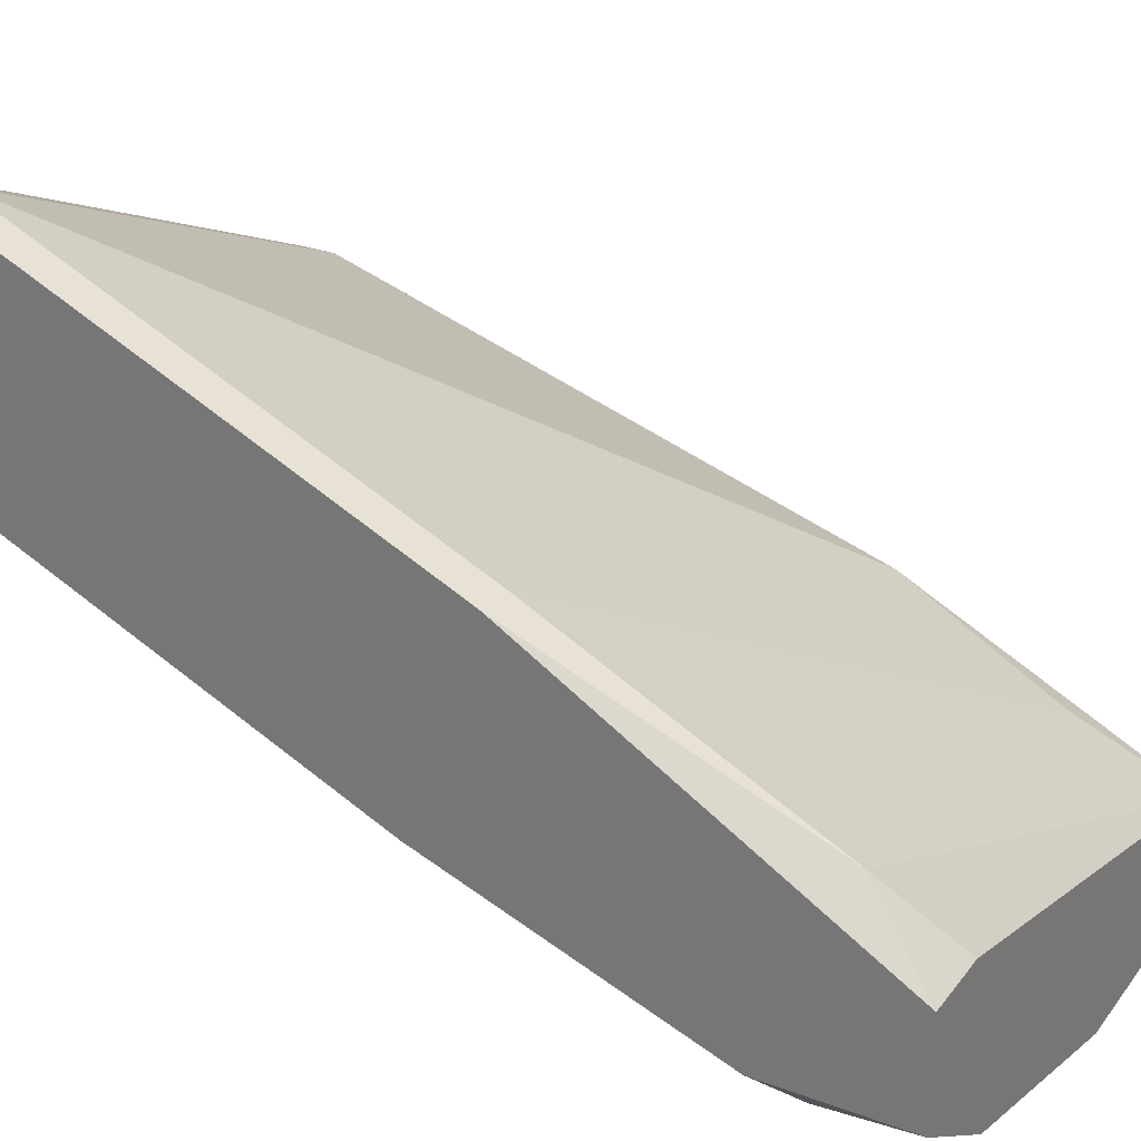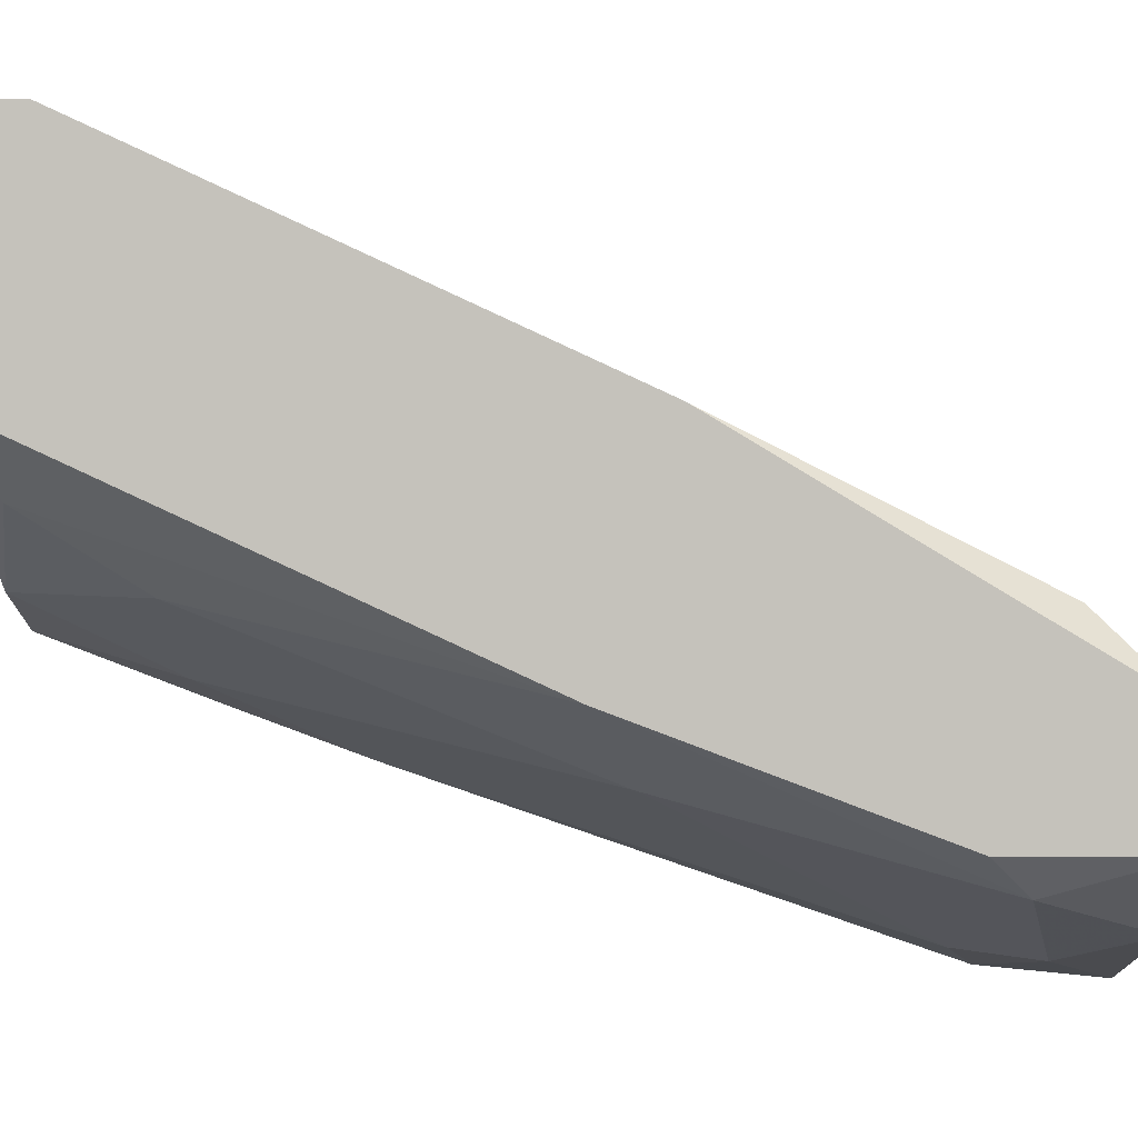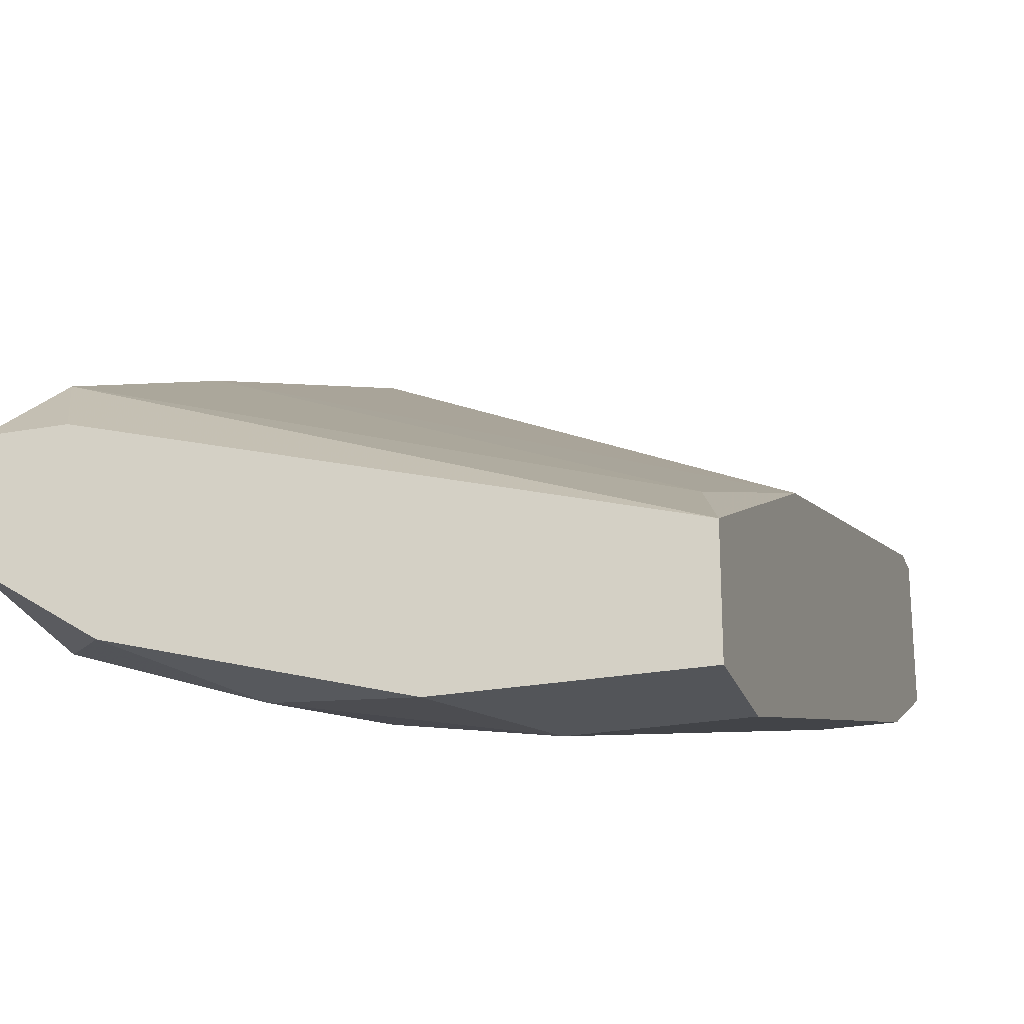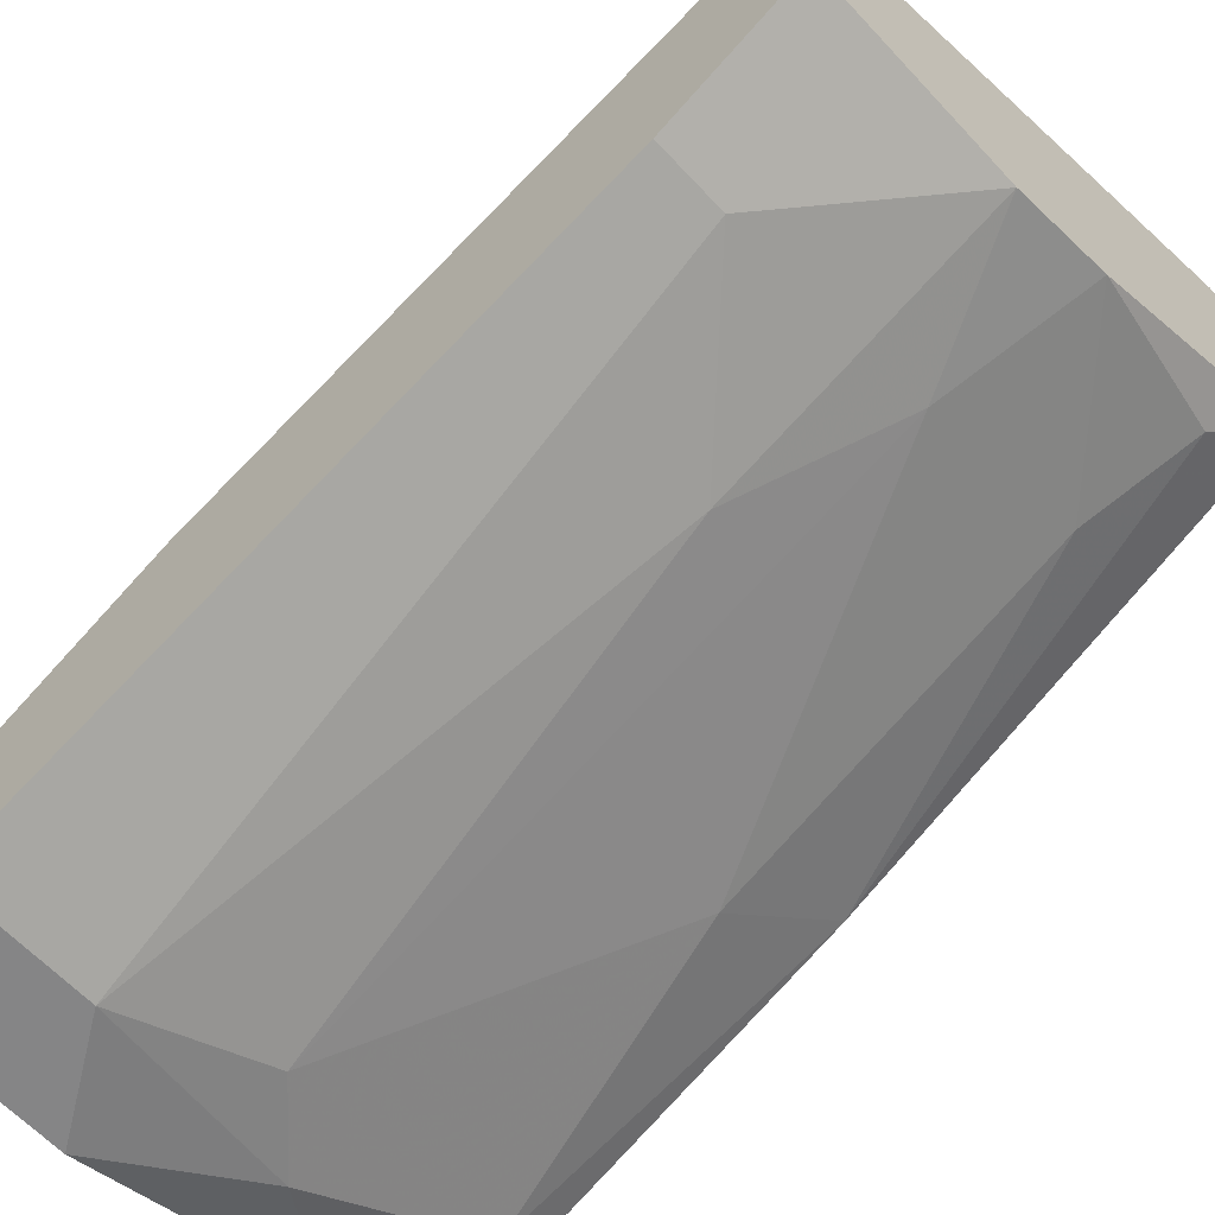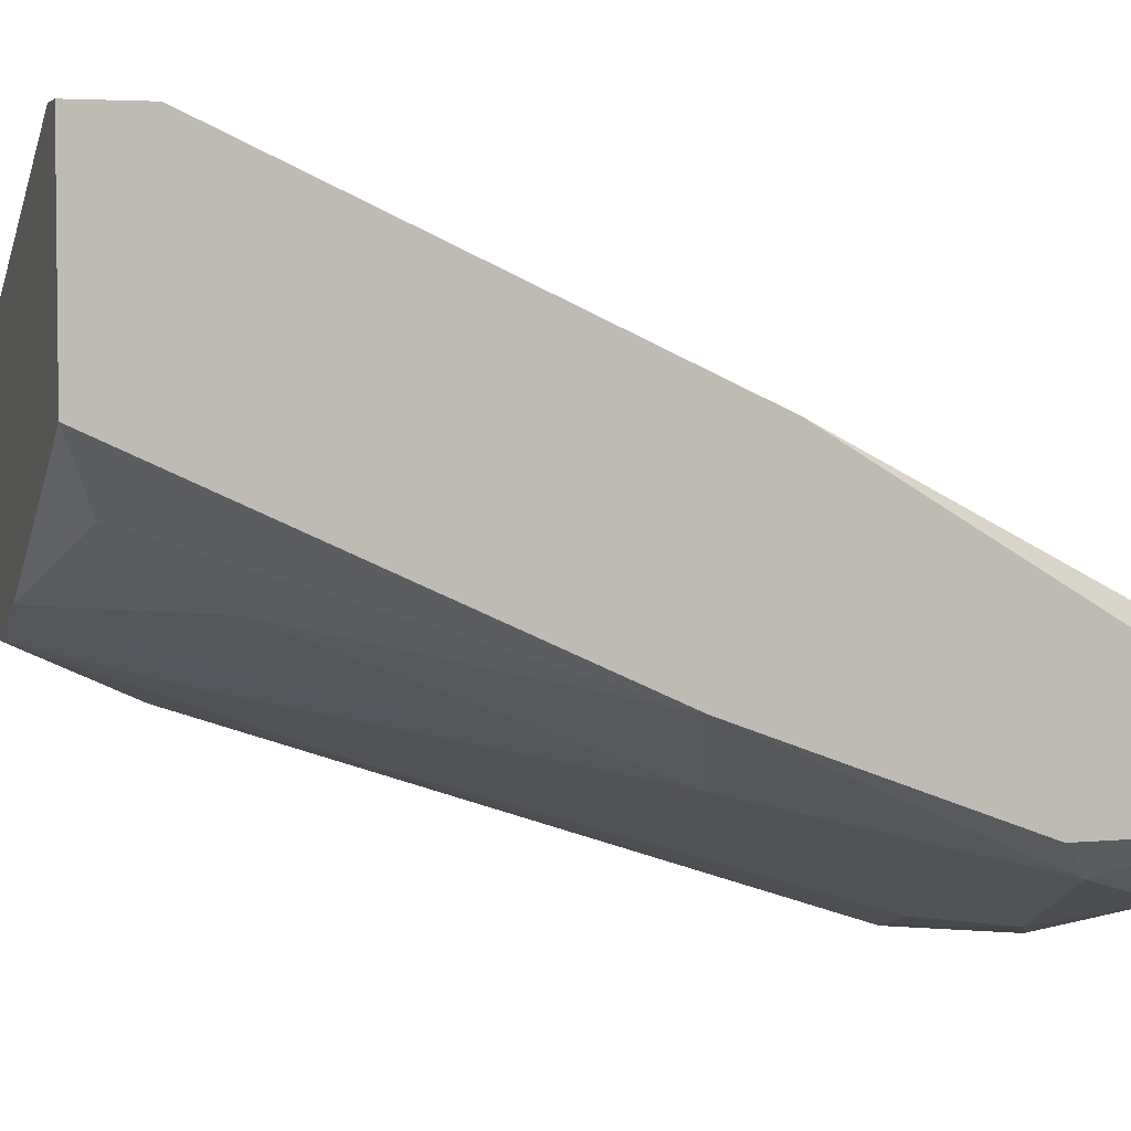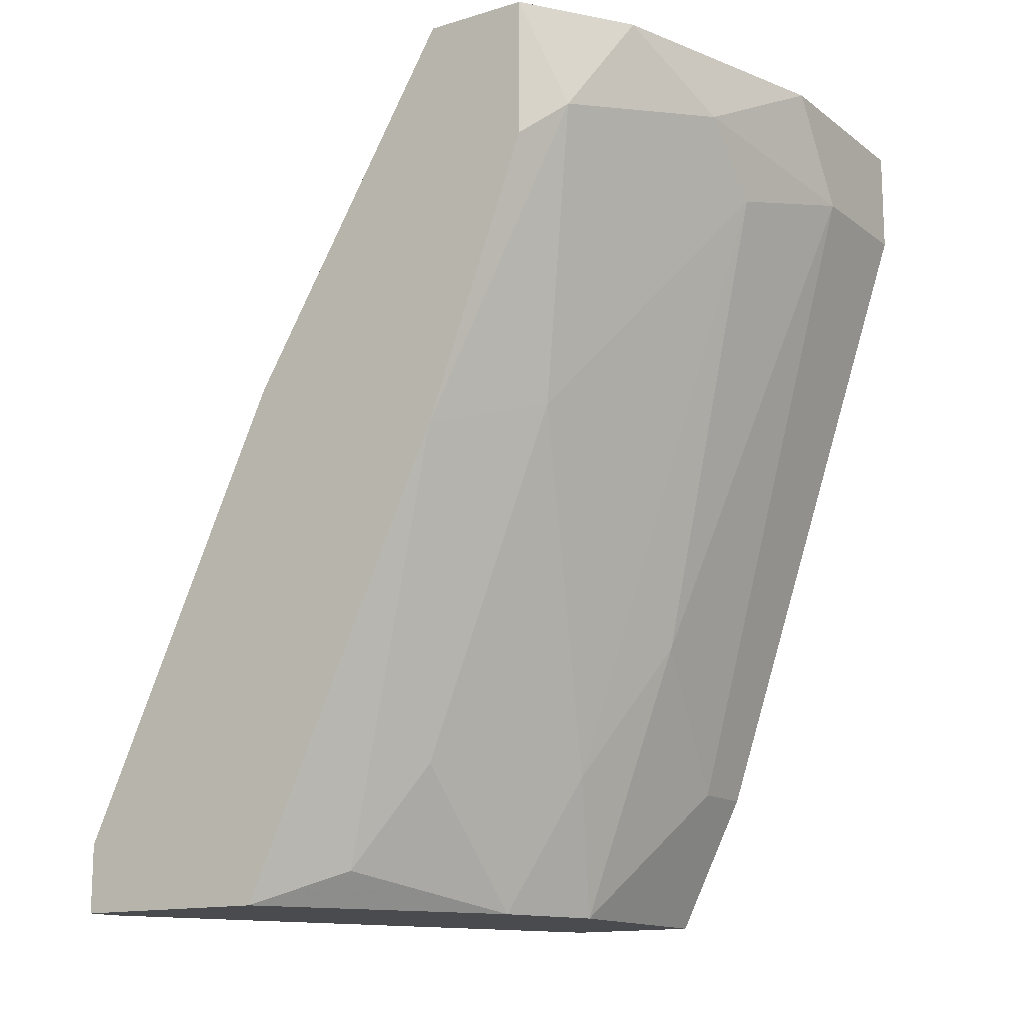
<metadata>
{"format":"obj","ext":"obj","renderer":"f3d","projection":"perspective","resolution":1024,"background":"white","views":[{"elev":28.1,"azim":-60.5,"up":"+Y"},{"elev":1.4,"azim":-88.8,"up":"+Y"},{"elev":-24.0,"azim":17.1,"up":"+Y"},{"elev":-61.9,"azim":132.6,"up":"+Y"},{"elev":4.0,"azim":-107.6,"up":"+Y"},{"elev":-14.3,"azim":-56.7,"up":"+Z"}]}
</metadata>
<code>
v -0.03979 -0.04744 0.01875
v -0.009856 -0.07988 0.07364
v 0.000129 -0.07988 0.07364
v -0.0373 -0.05741 0.07613
v 0.000129 -0.04994 0.01875
v -0.0373 -0.03246 0.02374
v 0.000129 -0.07239 0.08113
v -0.01485 -0.0599 0.01875
v -0.0373 -0.07239 0.07364
v -0.03979 -0.06989 0.08113
v 0.000129 -0.0649 0.02873
v 0.000129 -0.0624 0.06116
v -0.03979 -0.03246 0.01875
v -0.01485 -0.07988 0.08113
v -0.03979 -0.0624 0.08113
v -0.03231 -0.05741 0.02873
v -0.01983 -0.07737 0.07114
v 0.000129 -0.0599 0.01875
v 0.000129 -0.04994 0.02125
v -0.03231 -0.06739 0.05367
v -0.03979 -0.0624 0.05118
v -0.0373 -0.04744 0.05617
v 0.000129 -0.07988 0.08113
v -0.01485 -0.06739 0.03872
v -0.03979 -0.04744 0.05617
v -0.002368 -0.06739 0.07364
v -0.02233 -0.05741 0.01875
v -0.03231 -0.07488 0.08113
v -0.004865 -0.0649 0.02873
v -0.02482 -0.07737 0.07613
v -0.0348 -0.0624 0.08113
v -0.01983 -0.0624 0.02873
v -0.0373 -0.03246 0.01875
v -0.0348 -0.05243 0.02125
v -0.03979 -0.03246 0.02374
v -0.03979 -0.06989 0.07114
f 21 9 36
f 3 5 7
f 1 5 8
f 3 2 11
f 5 3 11
f 7 5 12
f 5 1 13
f 1 10 13
f 2 3 14
f 7 10 14
f 10 7 15
f 13 10 15
f 8 5 18
f 5 11 18
f 11 8 18
f 5 6 19
f 6 12 19
f 12 5 19
f 17 9 20
f 10 1 21
f 16 20 21
f 20 9 21
f 12 6 22
f 3 7 23
f 14 3 23
f 7 14 23
f 2 17 24
f 15 4 25
f 13 15 25
f 4 22 25
f 22 6 25
f 4 7 26
f 7 12 26
f 22 4 26
f 12 22 26
f 1 8 27
f 20 16 27
f 10 9 28
f 14 10 28
f 11 2 29
f 8 11 29
f 2 24 29
f 24 8 29
f 2 14 30
f 17 2 30
f 9 17 30
f 28 9 30
f 14 28 30
f 7 4 31
f 4 15 31
f 15 7 31
f 17 20 32
f 8 24 32
f 24 17 32
f 27 8 32
f 20 27 32
f 6 5 33
f 5 13 33
f 13 6 33
f 21 1 34
f 16 21 34
f 1 27 34
f 27 16 34
f 6 13 35
f 25 6 35
f 13 25 35
f 9 10 36
f 10 21 36

</code>
